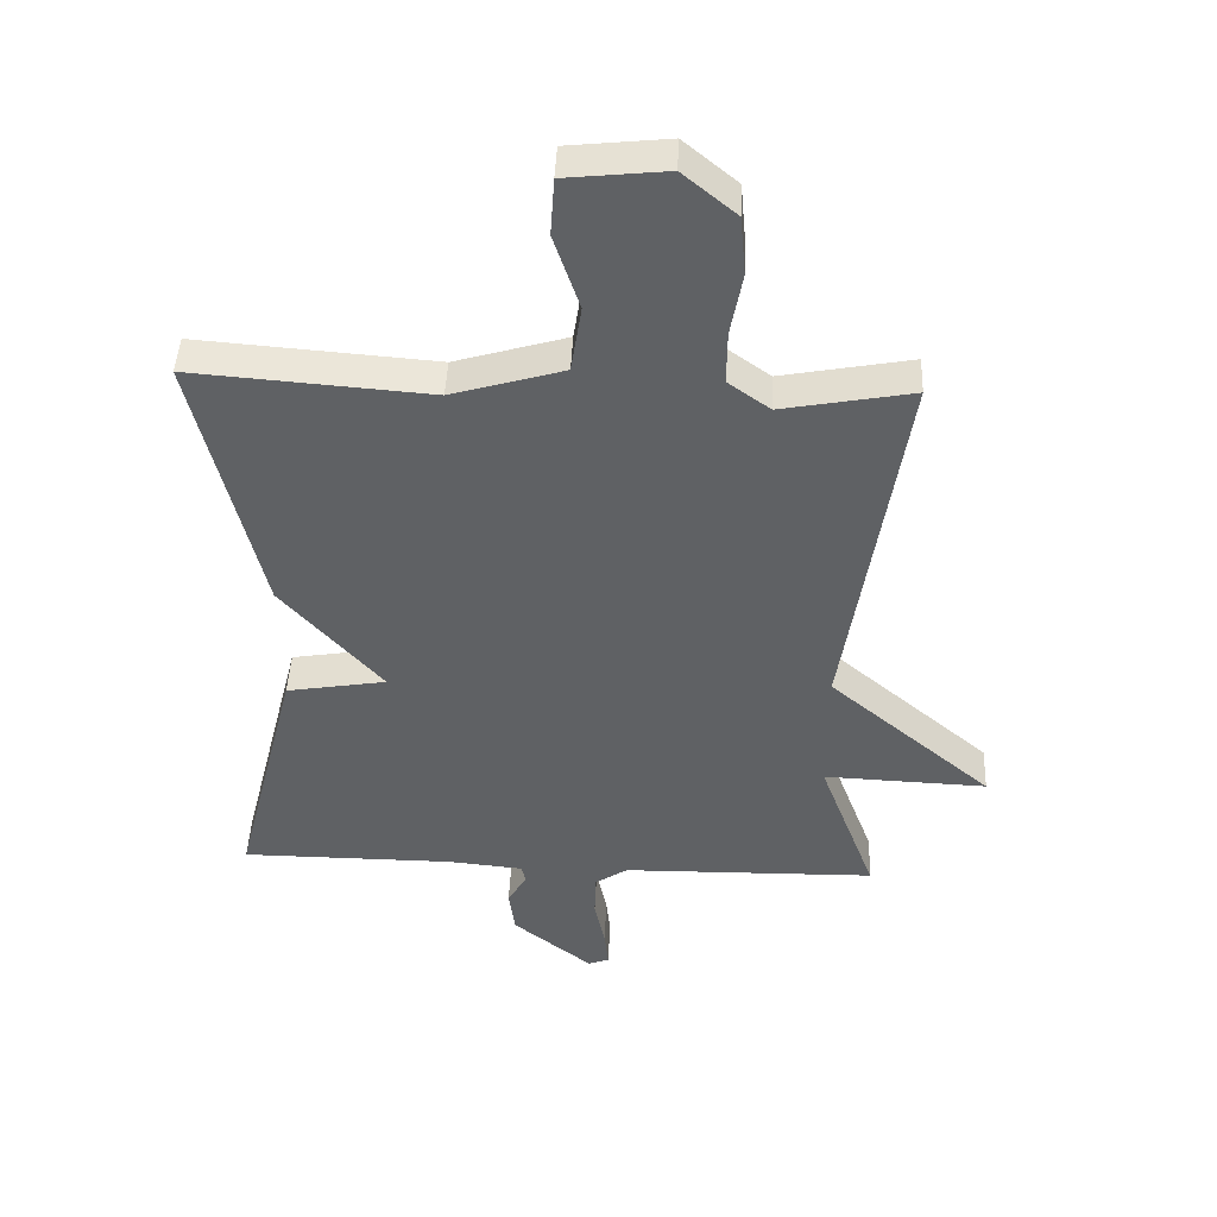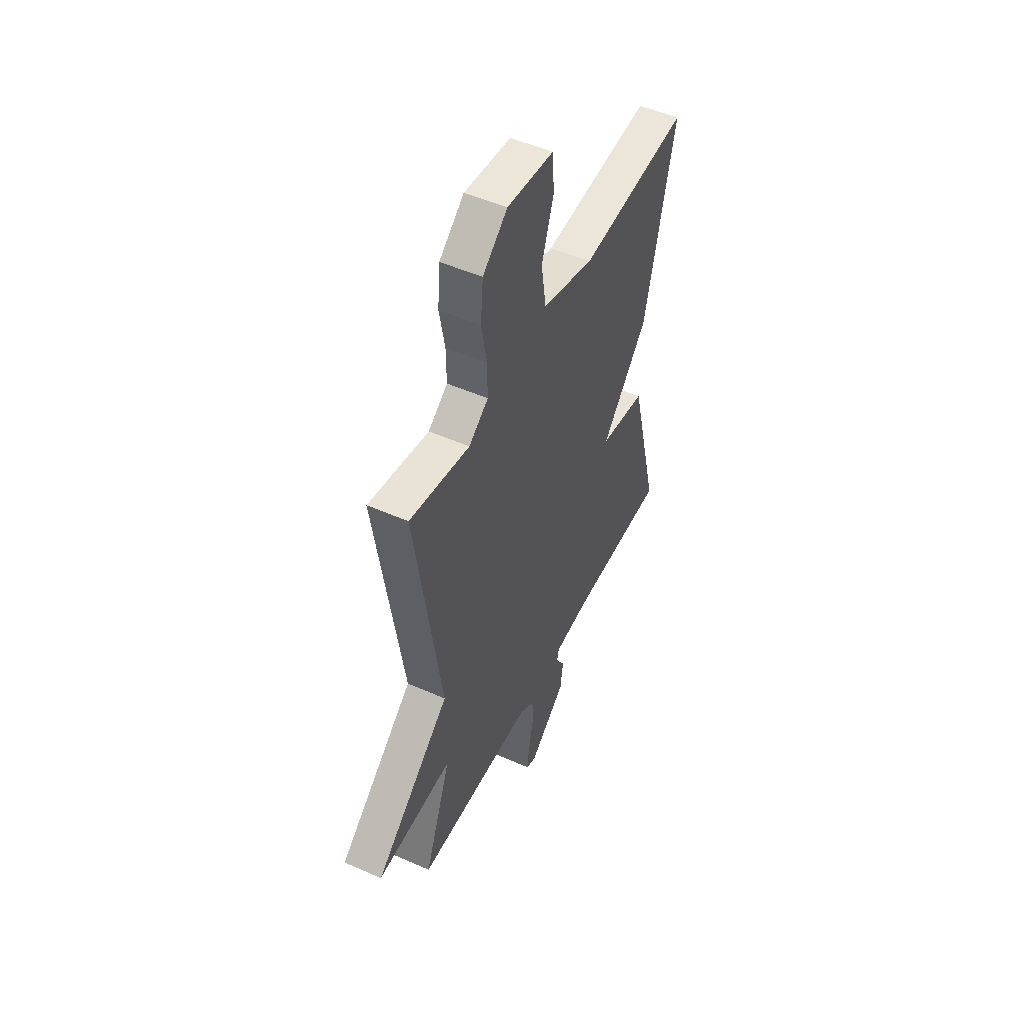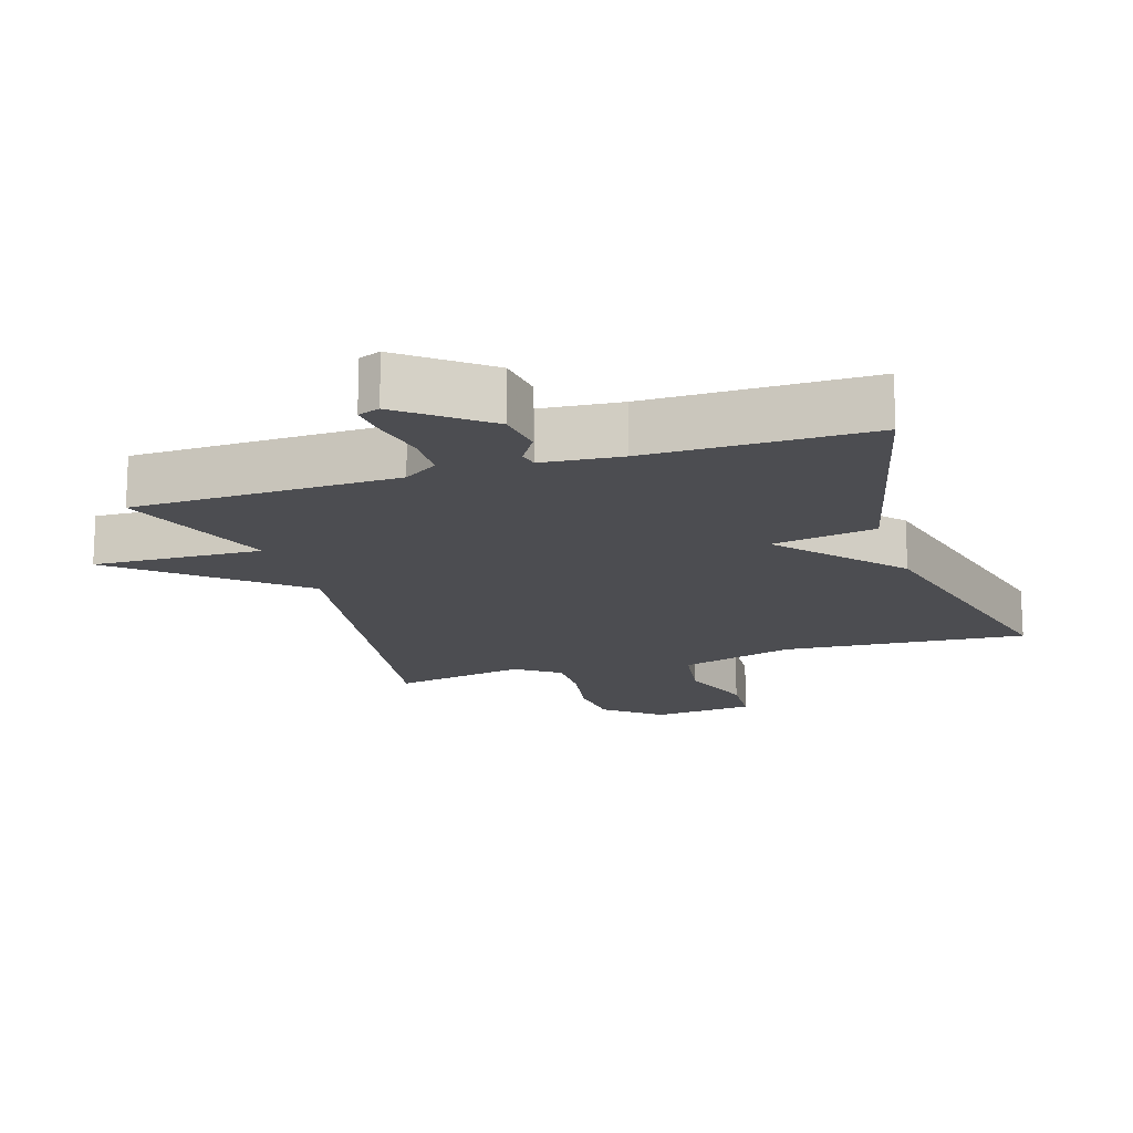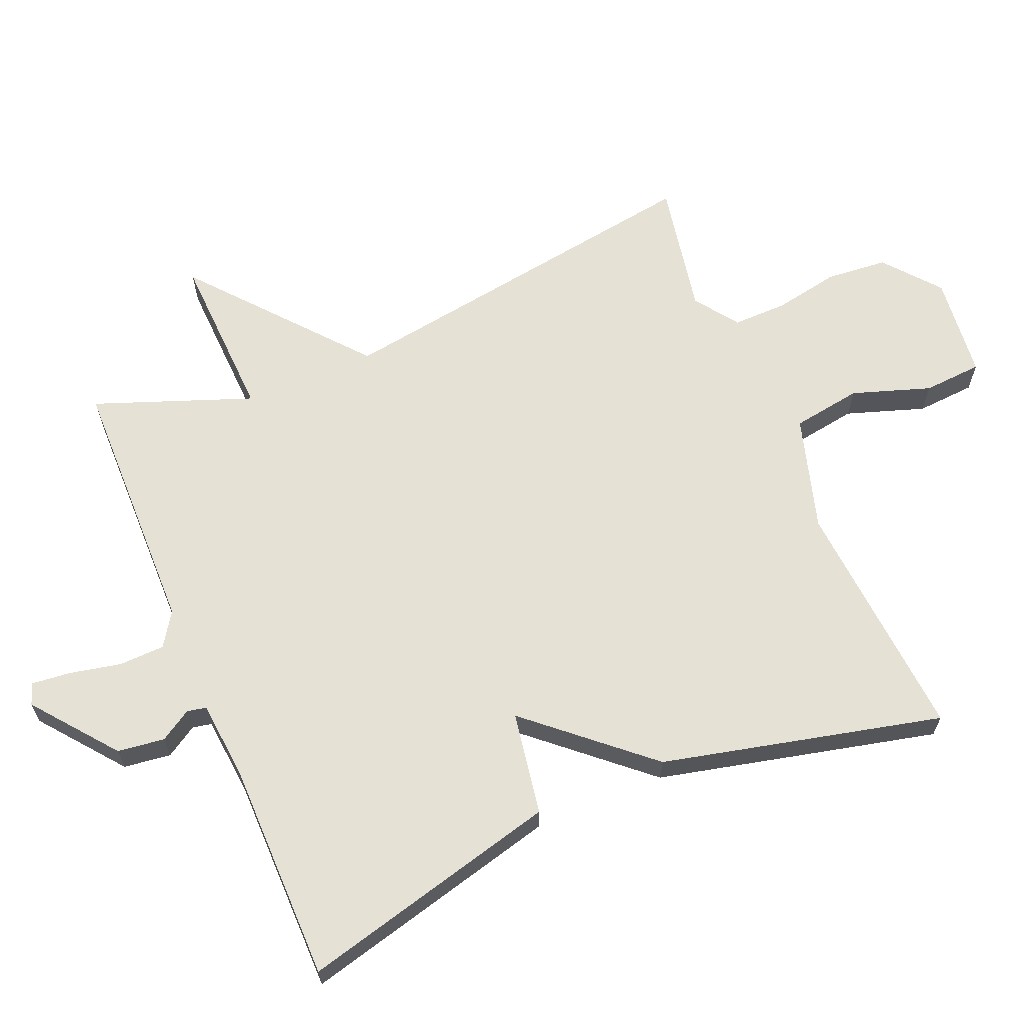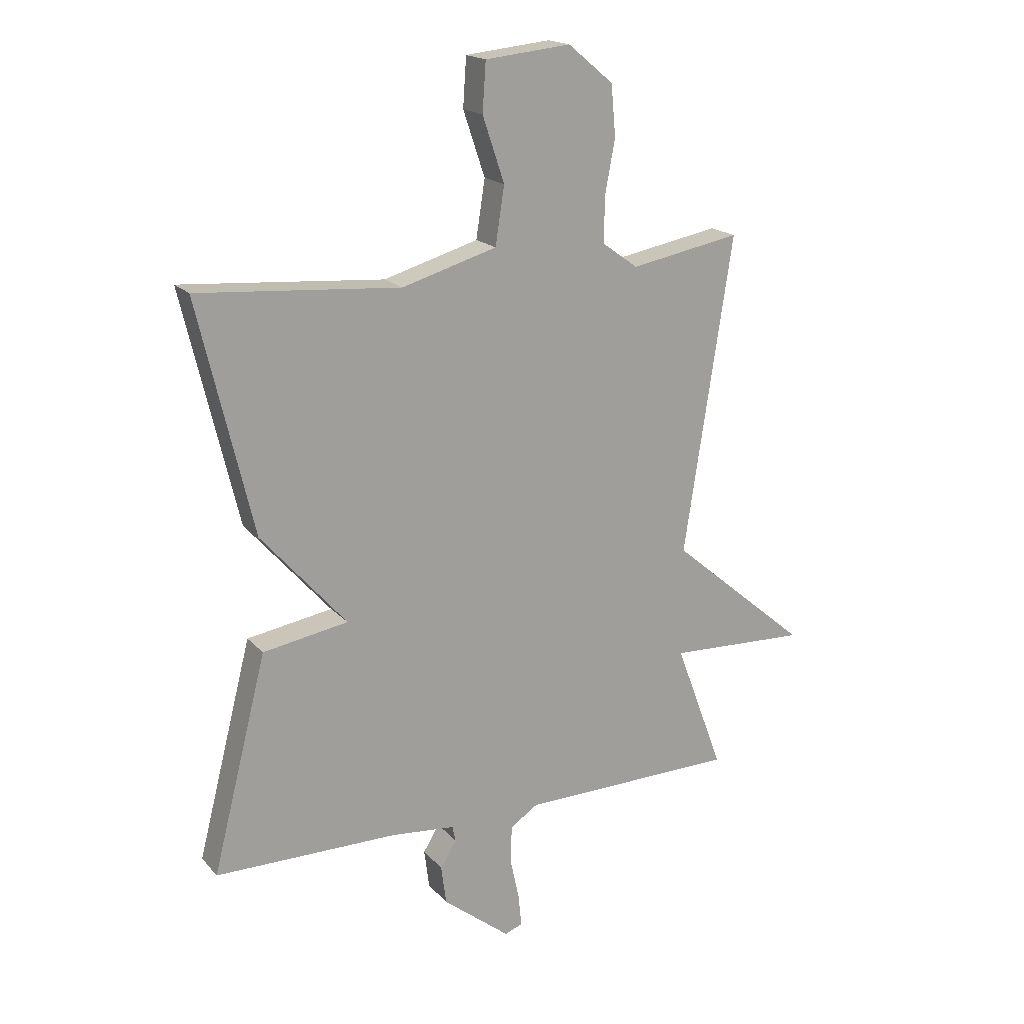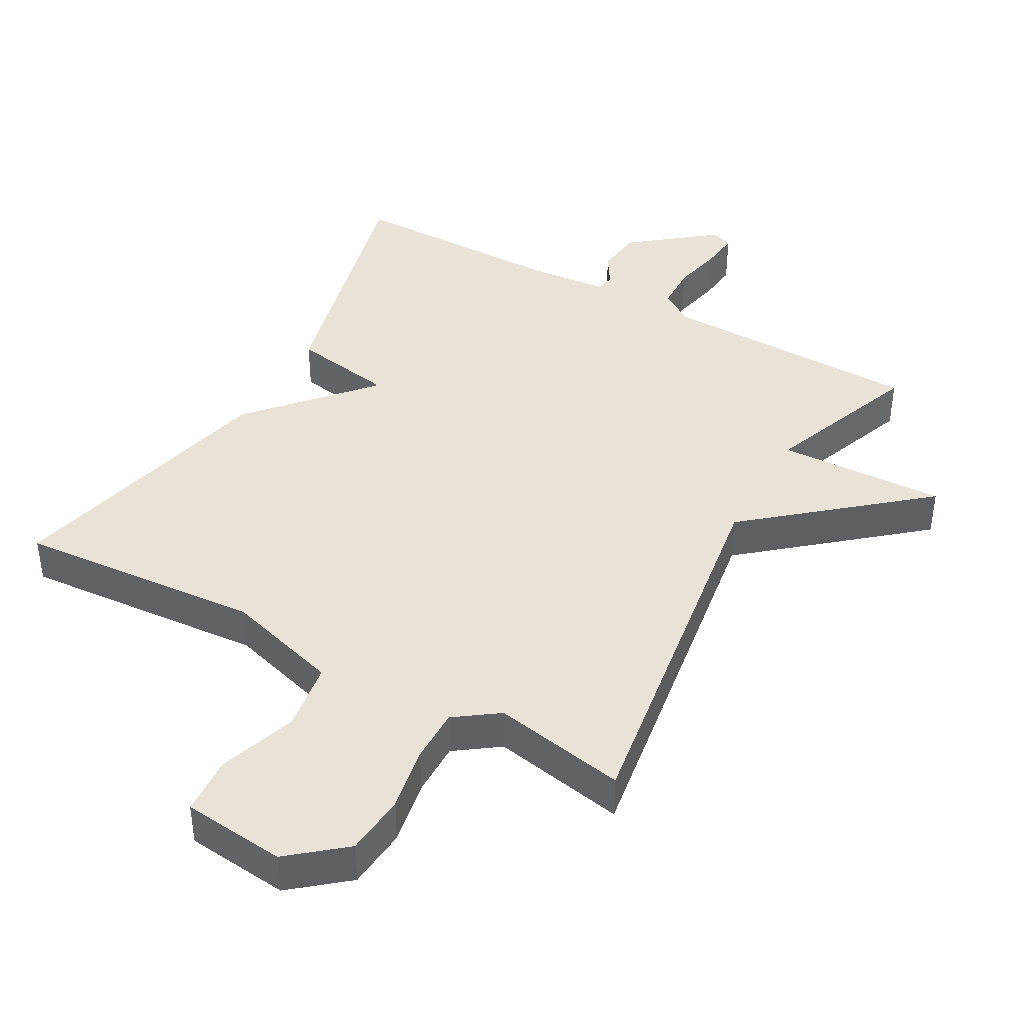
<metadata>
{"format":"obj","ext":"obj","renderer":"f3d","projection":"perspective","resolution":1024,"background":"white","views":[{"elev":44.6,"azim":2.5,"up":"+Z"},{"elev":50.5,"azim":115.9,"up":"+Z"},{"elev":-16.2,"azim":-162.2,"up":"+Y"},{"elev":64.5,"azim":-112.8,"up":"+Y"},{"elev":18.2,"azim":-27.8,"up":"+Z"},{"elev":41.4,"azim":29.3,"up":"+Y"}]}
</metadata>
<code>
v -0.5 0.07 -0.5
v -0.402 0.07 -0.114
v -0.249 0.07 -0.088
v -0.402 0.07 0.086
v -0.5 0.07 0.5
v -0.138 0.07 0.472
v 0.032 0.07 0.522
v 0.048 0.07 0.625
v 0.009 0.07 0.741
v 0.015 0.07 0.828
v 0.168 0.07 0.844
v 0.249 0.07 0.777
v 0.257 0.07 0.686
v 0.239 0.07 0.59
v 0.238 0.07 0.509
v 0.302 0.07 0.463
v 0.5 0.07 0.5
v 0.413 0.07 -0.068
v 0.662 0.07 -0.278
v 0.413 0.07 -0.268
v 0.5 0.07 -0.5
v 0.112 0.07 -0.507
v 0.062 0.07 -0.54
v 0.06 0.07 -0.608
v 0.076 0.07 -0.683
v 0.082 0.07 -0.741
v 0.05 0.07 -0.753
v -0.071 0.07 -0.657
v -0.08 0.07 -0.587
v -0.051 0.07 -0.54
v -0.057 0.07 -0.512
v -0.173 0.07 -0.501
v -0.5 0 -0.5
v -0.402 0 -0.114
v -0.249 0 -0.088
v -0.402 0 0.086
v -0.5 0 0.5
v -0.138 0 0.472
v 0.032 0 0.522
v 0.048 0 0.625
v 0.009 0 0.741
v 0.015 0 0.828
v 0.168 0 0.844
v 0.249 0 0.777
v 0.257 0 0.686
v 0.239 0 0.59
v 0.238 0 0.509
v 0.302 0 0.463
v 0.5 0 0.5
v 0.413 0 -0.068
v 0.662 0 -0.278
v 0.413 0 -0.268
v 0.5 0 -0.5
v 0.112 0 -0.507
v 0.062 0 -0.54
v 0.06 0 -0.608
v 0.076 0 -0.683
v 0.082 0 -0.741
v 0.05 0 -0.753
v -0.071 0 -0.657
v -0.08 0 -0.587
v -0.051 0 -0.54
v -0.057 0 -0.512
v -0.173 0 -0.501
f 28 29 30
f 27 28 30
f 26 27 30
f 25 26 30
f 24 25 30
f 23 24 30 31
f 22 23 31
f 20 21 22
f 20 22 31 32
f 18 19 20
f 16 17 18
f 20 32 1
f 18 20 1
f 16 18 1
f 15 16 1
f 12 13 14
f 11 12 14
f 10 11 14
f 9 10 14
f 8 9 14
f 7 8 14 15
f 3 4 5 6
f 3 6 7 15
f 1 2 3
f 1 3 15
f 62 61 60
f 62 60 59
f 62 59 58
f 62 58 57
f 62 57 56
f 63 62 56 55
f 63 55 54
f 54 53 52
f 64 63 54 52
f 52 51 50
f 50 49 48
f 33 64 52
f 33 52 50
f 33 50 48
f 33 48 47
f 46 45 44
f 46 44 43
f 46 43 42
f 46 42 41
f 46 41 40
f 47 46 40 39
f 38 37 36 35
f 47 39 38 35
f 35 34 33
f 47 35 33
f 1 33 34 2
f 2 34 35 3
f 3 35 36 4
f 4 36 37 5
f 5 37 38 6
f 6 38 39 7
f 7 39 40 8
f 8 40 41 9
f 9 41 42 10
f 10 42 43 11
f 11 43 44 12
f 12 44 45 13
f 13 45 46 14
f 14 46 47 15
f 15 47 48 16
f 16 48 49 17
f 17 49 50 18
f 18 50 51 19
f 19 51 52 20
f 20 52 53 21
f 21 53 54 22
f 22 54 55 23
f 23 55 56 24
f 24 56 57 25
f 25 57 58 26
f 26 58 59 27
f 27 59 60 28
f 28 60 61 29
f 29 61 62 30
f 30 62 63 31
f 31 63 64 32
f 32 64 33 1

</code>
